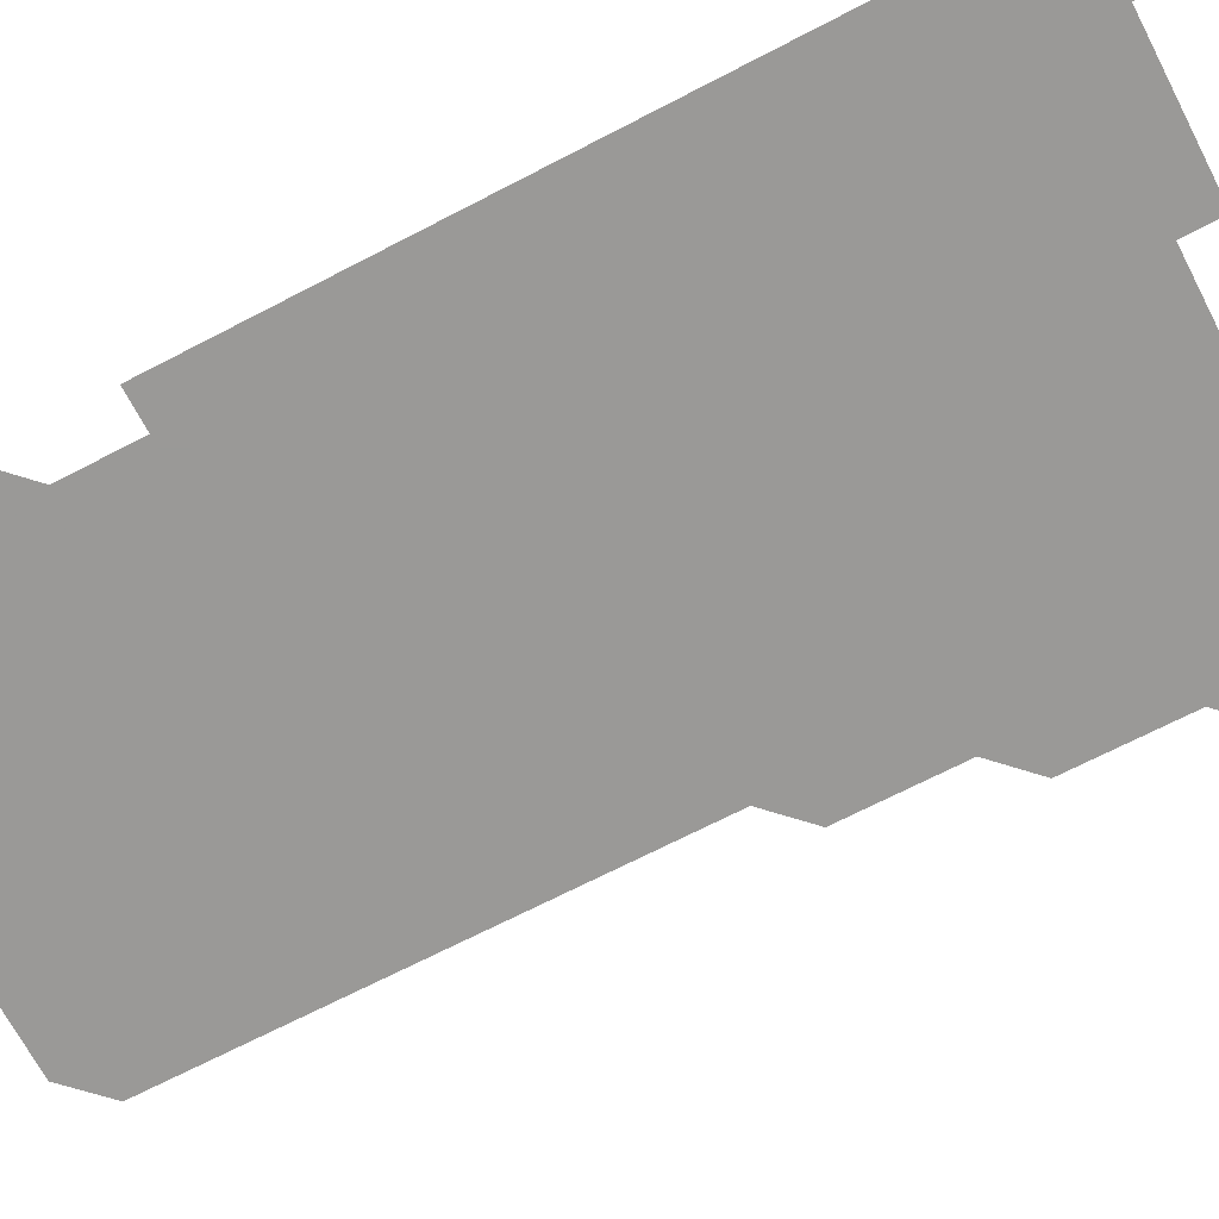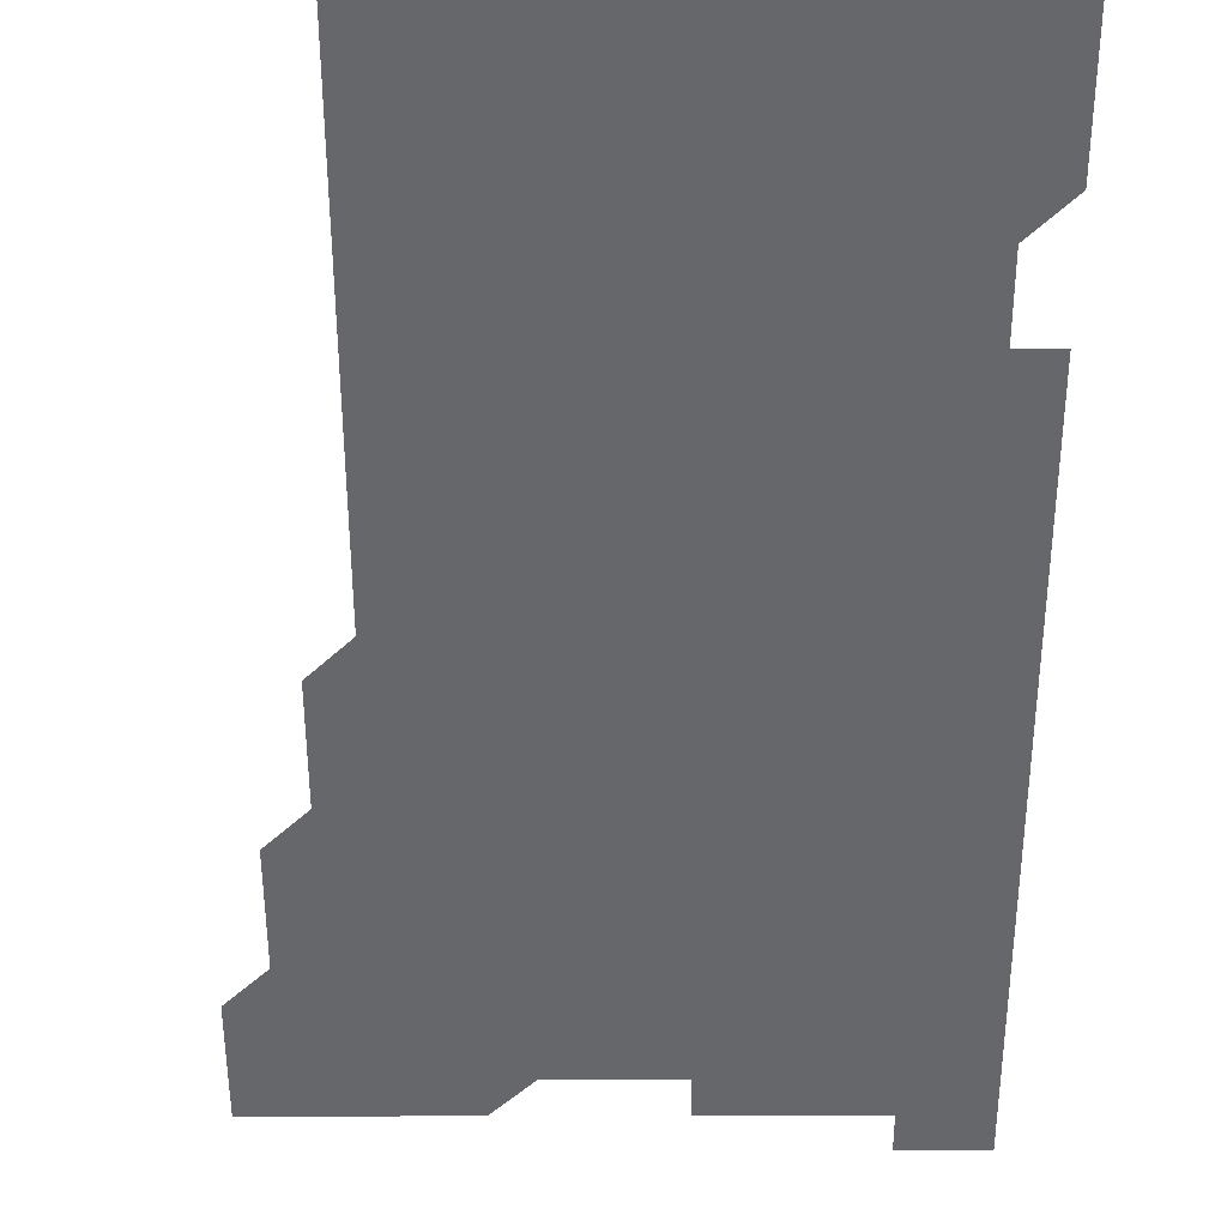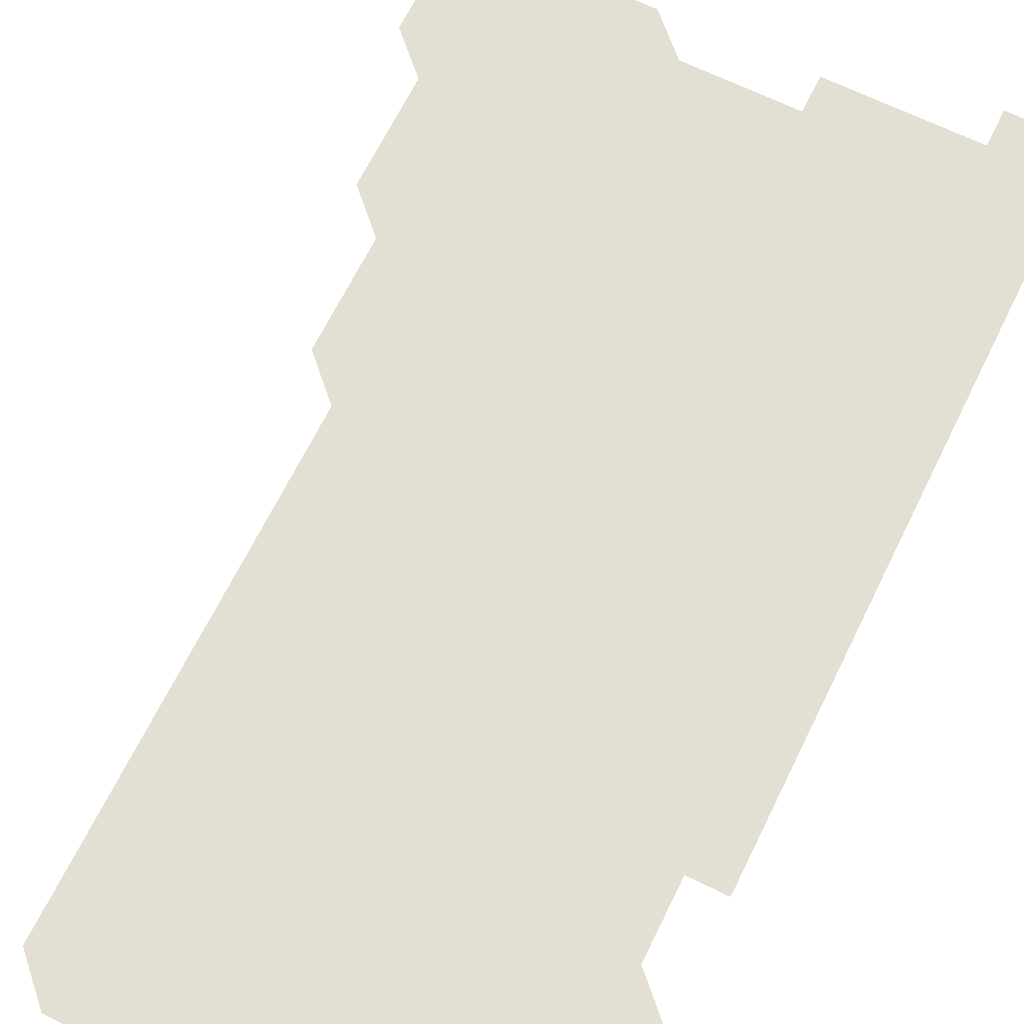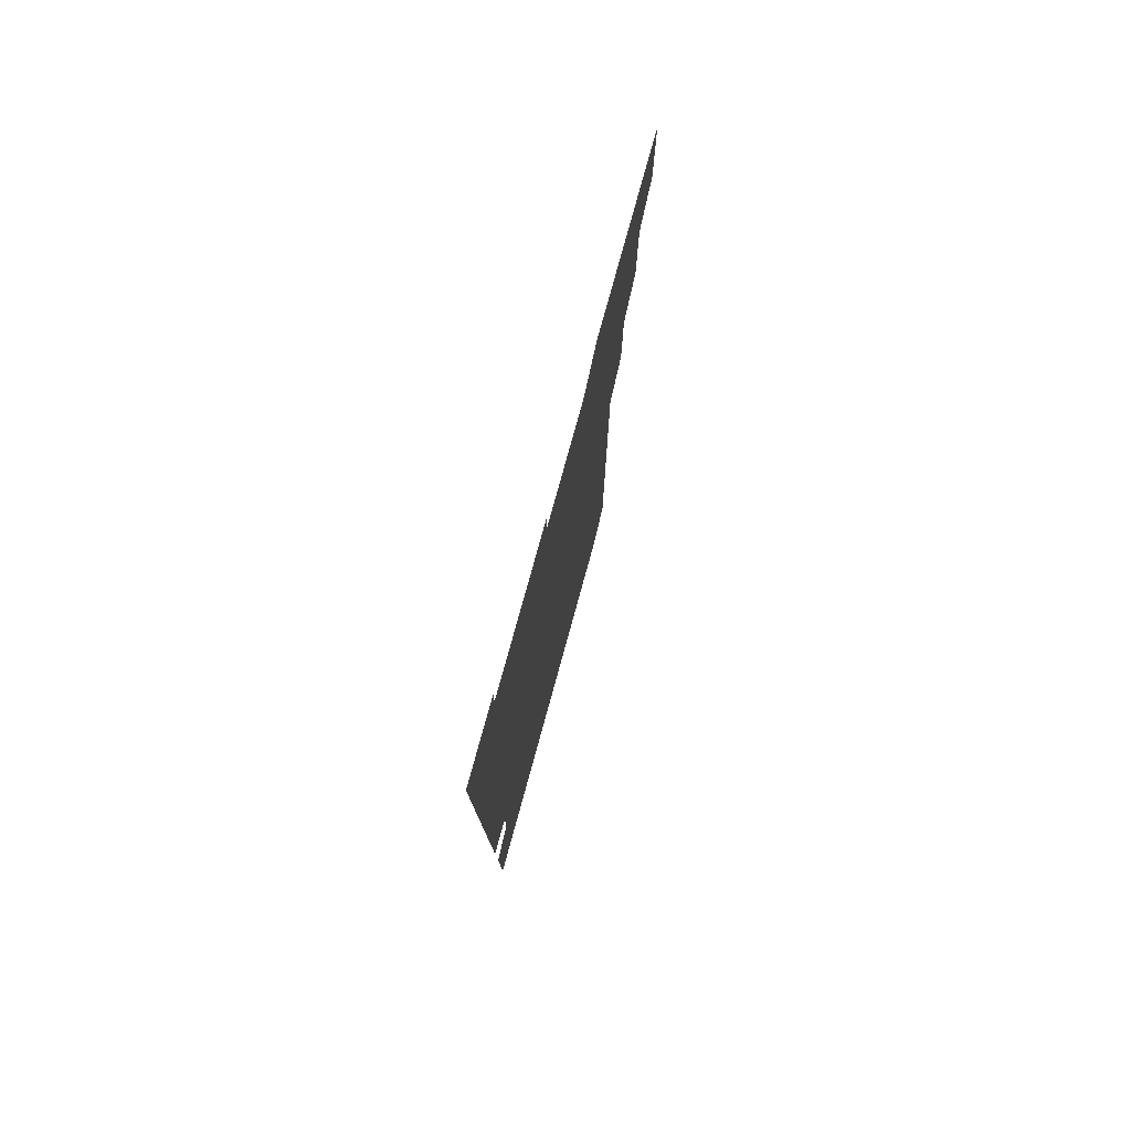
<metadata>
{"format":"obj","ext":"obj","renderer":"f3d","projection":"perspective","resolution":1024,"background":"white","views":[{"elev":-68.9,"azim":117.5,"up":"+Z"},{"elev":-52.0,"azim":0.1,"up":"+Z"},{"elev":66.7,"azim":26.2,"up":"+Z"},{"elev":78.9,"azim":105.4,"up":"+Y"}]}
</metadata>
<code>
v 481 526 0
v 481 541 0
v 481 556 0
v 481 571 0
v 496 466 0
v 496 481 0
v 496 496 0
v 496 511 0
v 496 526 0
v 496 541 0
v 496 556 0
v 496 571 0
v 511 406 0
v 511 421 0
v 511 436 0
v 511 451 0
v 511 466 0
v 511 481 0
v 511 496 0
v 511 511 0
v 511 526 0
v 511 541 0
v 511 556 0
v 511 571 0
v 526 196 0
v 526 211 0
v 526 226 0
v 526 241 0
v 526 256 0
v 526 271 0
v 526 286 0
v 526 301 0
v 526 316 0
v 526 331 0
v 526 346 0
v 526 361 0
v 526 376 0
v 526 391 0
v 526 406 0
v 526 421 0
v 526 436 0
v 526 451 0
v 526 466 0
v 526 481 0
v 526 496 0
v 526 511 0
v 526 526 0
v 526 541 0
v 526 556 0
v 526 571 0
v 541 181 0
v 541 196 0
v 541 211 0
v 541 226 0
v 541 241 0
v 541 256 0
v 541 271 0
v 541 286 0
v 541 301 0
v 541 316 0
v 541 331 0
v 541 346 0
v 541 361 0
v 541 376 0
v 541 391 0
v 541 406 0
v 541 421 0
v 541 436 0
v 541 451 0
v 541 466 0
v 541 481 0
v 541 496 0
v 541 511 0
v 541 526 0
v 541 541 0
v 541 556 0
v 541 571 0
v 556 181 0
v 556 196 0
v 556 211 0
v 556 226 0
v 556 241 0
v 556 256 0
v 556 271 0
v 556 286 0
v 556 301 0
v 556 316 0
v 556 331 0
v 556 346 0
v 556 361 0
v 556 376 0
v 556 391 0
v 556 406 0
v 556 421 0
v 556 436 0
v 556 451 0
v 556 466 0
v 556 481 0
v 556 496 0
v 556 511 0
v 556 526 0
v 556 541 0
v 556 556 0
v 556 571 0
v 571 181 0
v 571 196 0
v 571 211 0
v 571 226 0
v 571 241 0
v 571 256 0
v 571 271 0
v 571 286 0
v 571 301 0
v 571 316 0
v 571 331 0
v 571 346 0
v 571 361 0
v 571 376 0
v 571 391 0
v 571 406 0
v 571 421 0
v 571 436 0
v 571 451 0
v 571 466 0
v 571 481 0
v 571 496 0
v 571 511 0
v 571 526 0
v 571 541 0
v 571 556 0
v 586 181 0
v 586 196 0
v 586 211 0
v 586 226 0
v 586 241 0
v 586 256 0
v 586 271 0
v 586 286 0
v 586 301 0
v 586 316 0
v 586 331 0
v 586 346 0
v 586 361 0
v 586 376 0
v 586 391 0
v 586 406 0
v 586 421 0
v 586 436 0
v 586 451 0
v 586 466 0
v 586 481 0
v 586 496 0
v 586 511 0
v 586 526 0
v 586 541 0
v 586 556 0
v 601 181 0
v 601 196 0
v 601 211 0
v 601 226 0
v 601 241 0
v 601 256 0
v 601 271 0
v 601 286 0
v 601 301 0
v 601 316 0
v 601 331 0
v 601 346 0
v 601 361 0
v 601 376 0
v 601 391 0
v 601 406 0
v 601 421 0
v 601 436 0
v 601 451 0
v 601 466 0
v 601 481 0
v 601 496 0
v 601 511 0
v 601 526 0
v 601 541 0
v 601 556 0
v 616 181 0
v 616 196 0
v 616 211 0
v 616 226 0
v 616 241 0
v 616 256 0
v 616 271 0
v 616 286 0
v 616 301 0
v 616 316 0
v 616 331 0
v 616 346 0
v 616 361 0
v 616 376 0
v 616 391 0
v 616 406 0
v 616 421 0
v 616 436 0
v 616 451 0
v 616 466 0
v 616 481 0
v 616 496 0
v 616 511 0
v 616 526 0
v 616 541 0
v 616 556 0
v 616 571 0
v 631 181 0
v 631 196 0
v 631 211 0
v 631 226 0
v 631 241 0
v 631 256 0
v 631 271 0
v 631 286 0
v 631 301 0
v 631 316 0
v 631 331 0
v 631 346 0
v 631 361 0
v 631 376 0
v 631 391 0
v 631 406 0
v 631 421 0
v 631 436 0
v 631 451 0
v 631 466 0
v 631 481 0
v 631 496 0
v 631 511 0
v 631 526 0
v 631 541 0
v 631 556 0
v 631 571 0
v 646 181 0
v 646 196 0
v 646 211 0
v 646 226 0
v 646 241 0
v 646 256 0
v 646 271 0
v 646 286 0
v 646 301 0
v 646 316 0
v 646 331 0
v 646 346 0
v 646 361 0
v 646 376 0
v 646 391 0
v 646 406 0
v 646 421 0
v 646 436 0
v 646 451 0
v 646 466 0
v 646 481 0
v 646 496 0
v 646 511 0
v 646 526 0
v 646 541 0
v 646 556 0
v 646 571 0
v 661 181 0
v 661 196 0
v 661 211 0
v 661 226 0
v 661 241 0
v 661 256 0
v 661 271 0
v 661 286 0
v 661 301 0
v 661 316 0
v 661 331 0
v 661 346 0
v 661 361 0
v 661 376 0
v 661 391 0
v 661 406 0
v 661 421 0
v 661 436 0
v 661 451 0
v 661 466 0
v 661 481 0
v 661 496 0
v 661 511 0
v 661 526 0
v 661 541 0
v 661 556 0
v 661 571 0
v 676 181 0
v 676 196 0
v 676 211 0
v 676 226 0
v 676 241 0
v 676 256 0
v 676 271 0
v 676 286 0
v 676 301 0
v 676 316 0
v 676 331 0
v 676 346 0
v 676 361 0
v 676 376 0
v 676 391 0
v 676 406 0
v 676 421 0
v 676 436 0
v 676 451 0
v 676 466 0
v 676 481 0
v 676 496 0
v 676 511 0
v 676 526 0
v 676 541 0
v 676 556 0
v 676 571 0
v 676 586 0
v 691 181 0
v 691 196 0
v 691 211 0
v 691 226 0
v 691 241 0
v 691 256 0
v 691 271 0
v 691 286 0
v 691 301 0
v 691 316 0
v 691 331 0
v 691 346 0
v 691 361 0
v 691 376 0
v 691 391 0
v 691 406 0
v 691 421 0
v 691 436 0
v 691 451 0
v 691 466 0
v 691 481 0
v 691 496 0
v 691 511 0
v 691 526 0
v 691 541 0
v 691 556 0
v 691 571 0
v 691 586 0
v 706 181 0
v 706 196 0
v 706 211 0
v 706 226 0
v 706 241 0
v 706 256 0
v 706 301 0
v 706 316 0
v 706 331 0
v 706 346 0
v 706 361 0
v 706 376 0
v 706 391 0
v 706 406 0
v 706 421 0
v 706 436 0
v 706 451 0
v 706 466 0
v 706 481 0
v 706 496 0
v 706 511 0
v 706 526 0
v 706 541 0
v 706 556 0
v 706 571 0
v 706 586 0
f 8 9 1
f 1 9 2
f 9 10 2
f 2 10 3
f 10 11 3
f 3 11 4
f 11 12 4
f 16 17 5
f 5 17 6
f 17 18 6
f 6 18 7
f 18 19 7
f 7 19 8
f 19 20 8
f 8 20 9
f 20 21 9
f 9 21 10
f 21 22 10
f 10 22 11
f 22 23 11
f 11 23 12
f 23 24 12
f 38 39 13
f 13 39 14
f 39 40 14
f 14 40 15
f 40 41 15
f 15 41 16
f 41 42 16
f 16 42 17
f 42 43 17
f 17 43 18
f 43 44 18
f 18 44 19
f 44 45 19
f 19 45 20
f 45 46 20
f 20 46 21
f 46 47 21
f 21 47 22
f 47 48 22
f 22 48 23
f 48 49 23
f 23 49 24
f 49 50 24
f 51 52 25
f 25 52 26
f 52 53 26
f 26 53 27
f 53 54 27
f 27 54 28
f 54 55 28
f 28 55 29
f 55 56 29
f 29 56 30
f 56 57 30
f 30 57 31
f 57 58 31
f 31 58 32
f 58 59 32
f 32 59 33
f 59 60 33
f 33 60 34
f 60 61 34
f 34 61 35
f 61 62 35
f 35 62 36
f 62 63 36
f 36 63 37
f 63 64 37
f 37 64 38
f 64 65 38
f 38 65 39
f 65 66 39
f 39 66 40
f 66 67 40
f 40 67 41
f 67 68 41
f 41 68 42
f 68 69 42
f 42 69 43
f 69 70 43
f 43 70 44
f 70 71 44
f 44 71 45
f 71 72 45
f 45 72 46
f 72 73 46
f 46 73 47
f 73 74 47
f 47 74 48
f 74 75 48
f 48 75 49
f 75 76 49
f 49 76 50
f 76 77 50
f 51 78 52
f 78 79 52
f 52 79 53
f 79 80 53
f 53 80 54
f 80 81 54
f 54 81 55
f 81 82 55
f 55 82 56
f 82 83 56
f 56 83 57
f 83 84 57
f 57 84 58
f 84 85 58
f 58 85 59
f 85 86 59
f 59 86 60
f 86 87 60
f 60 87 61
f 87 88 61
f 61 88 62
f 88 89 62
f 62 89 63
f 89 90 63
f 63 90 64
f 90 91 64
f 64 91 65
f 91 92 65
f 65 92 66
f 92 93 66
f 66 93 67
f 93 94 67
f 67 94 68
f 94 95 68
f 68 95 69
f 95 96 69
f 69 96 70
f 96 97 70
f 70 97 71
f 97 98 71
f 71 98 72
f 98 99 72
f 72 99 73
f 99 100 73
f 73 100 74
f 100 101 74
f 74 101 75
f 101 102 75
f 75 102 76
f 102 103 76
f 76 103 77
f 103 104 77
f 78 105 79
f 105 106 79
f 79 106 80
f 106 107 80
f 80 107 81
f 107 108 81
f 81 108 82
f 108 109 82
f 82 109 83
f 109 110 83
f 83 110 84
f 110 111 84
f 84 111 85
f 111 112 85
f 85 112 86
f 112 113 86
f 86 113 87
f 113 114 87
f 87 114 88
f 114 115 88
f 88 115 89
f 115 116 89
f 89 116 90
f 116 117 90
f 90 117 91
f 117 118 91
f 91 118 92
f 118 119 92
f 92 119 93
f 119 120 93
f 93 120 94
f 120 121 94
f 94 121 95
f 121 122 95
f 95 122 96
f 122 123 96
f 96 123 97
f 123 124 97
f 97 124 98
f 124 125 98
f 98 125 99
f 125 126 99
f 99 126 100
f 126 127 100
f 100 127 101
f 127 128 101
f 101 128 102
f 128 129 102
f 102 129 103
f 129 130 103
f 103 130 104
f 105 131 106
f 131 132 106
f 106 132 107
f 132 133 107
f 107 133 108
f 133 134 108
f 108 134 109
f 134 135 109
f 109 135 110
f 135 136 110
f 110 136 111
f 136 137 111
f 111 137 112
f 137 138 112
f 112 138 113
f 138 139 113
f 113 139 114
f 139 140 114
f 114 140 115
f 140 141 115
f 115 141 116
f 141 142 116
f 116 142 117
f 142 143 117
f 117 143 118
f 143 144 118
f 118 144 119
f 144 145 119
f 119 145 120
f 145 146 120
f 120 146 121
f 146 147 121
f 121 147 122
f 147 148 122
f 122 148 123
f 148 149 123
f 123 149 124
f 149 150 124
f 124 150 125
f 150 151 125
f 125 151 126
f 151 152 126
f 126 152 127
f 152 153 127
f 127 153 128
f 153 154 128
f 128 154 129
f 154 155 129
f 129 155 130
f 155 156 130
f 131 157 132
f 157 158 132
f 132 158 133
f 158 159 133
f 133 159 134
f 159 160 134
f 134 160 135
f 160 161 135
f 135 161 136
f 161 162 136
f 136 162 137
f 162 163 137
f 137 163 138
f 163 164 138
f 138 164 139
f 164 165 139
f 139 165 140
f 165 166 140
f 140 166 141
f 166 167 141
f 141 167 142
f 167 168 142
f 142 168 143
f 168 169 143
f 143 169 144
f 169 170 144
f 144 170 145
f 170 171 145
f 145 171 146
f 171 172 146
f 146 172 147
f 172 173 147
f 147 173 148
f 173 174 148
f 148 174 149
f 174 175 149
f 149 175 150
f 175 176 150
f 150 176 151
f 176 177 151
f 151 177 152
f 177 178 152
f 152 178 153
f 178 179 153
f 153 179 154
f 179 180 154
f 154 180 155
f 180 181 155
f 155 181 156
f 181 182 156
f 157 183 158
f 183 184 158
f 158 184 159
f 184 185 159
f 159 185 160
f 185 186 160
f 160 186 161
f 186 187 161
f 161 187 162
f 187 188 162
f 162 188 163
f 188 189 163
f 163 189 164
f 189 190 164
f 164 190 165
f 190 191 165
f 165 191 166
f 191 192 166
f 166 192 167
f 192 193 167
f 167 193 168
f 193 194 168
f 168 194 169
f 194 195 169
f 169 195 170
f 195 196 170
f 170 196 171
f 196 197 171
f 171 197 172
f 197 198 172
f 172 198 173
f 198 199 173
f 173 199 174
f 199 200 174
f 174 200 175
f 200 201 175
f 175 201 176
f 201 202 176
f 176 202 177
f 202 203 177
f 177 203 178
f 203 204 178
f 178 204 179
f 204 205 179
f 179 205 180
f 205 206 180
f 180 206 181
f 206 207 181
f 181 207 182
f 207 208 182
f 183 210 184
f 210 211 184
f 184 211 185
f 211 212 185
f 185 212 186
f 212 213 186
f 186 213 187
f 213 214 187
f 187 214 188
f 214 215 188
f 188 215 189
f 215 216 189
f 189 216 190
f 216 217 190
f 190 217 191
f 217 218 191
f 191 218 192
f 218 219 192
f 192 219 193
f 219 220 193
f 193 220 194
f 220 221 194
f 194 221 195
f 221 222 195
f 195 222 196
f 222 223 196
f 196 223 197
f 223 224 197
f 197 224 198
f 224 225 198
f 198 225 199
f 225 226 199
f 199 226 200
f 226 227 200
f 200 227 201
f 227 228 201
f 201 228 202
f 228 229 202
f 202 229 203
f 229 230 203
f 203 230 204
f 230 231 204
f 204 231 205
f 231 232 205
f 205 232 206
f 232 233 206
f 206 233 207
f 233 234 207
f 207 234 208
f 234 235 208
f 208 235 209
f 235 236 209
f 210 237 211
f 237 238 211
f 211 238 212
f 238 239 212
f 212 239 213
f 239 240 213
f 213 240 214
f 240 241 214
f 214 241 215
f 241 242 215
f 215 242 216
f 242 243 216
f 216 243 217
f 243 244 217
f 217 244 218
f 244 245 218
f 218 245 219
f 245 246 219
f 219 246 220
f 246 247 220
f 220 247 221
f 247 248 221
f 221 248 222
f 248 249 222
f 222 249 223
f 249 250 223
f 223 250 224
f 250 251 224
f 224 251 225
f 251 252 225
f 225 252 226
f 252 253 226
f 226 253 227
f 253 254 227
f 227 254 228
f 254 255 228
f 228 255 229
f 255 256 229
f 229 256 230
f 256 257 230
f 230 257 231
f 257 258 231
f 231 258 232
f 258 259 232
f 232 259 233
f 259 260 233
f 233 260 234
f 260 261 234
f 234 261 235
f 261 262 235
f 235 262 236
f 262 263 236
f 237 264 238
f 264 265 238
f 238 265 239
f 265 266 239
f 239 266 240
f 266 267 240
f 240 267 241
f 267 268 241
f 241 268 242
f 268 269 242
f 242 269 243
f 269 270 243
f 243 270 244
f 270 271 244
f 244 271 245
f 271 272 245
f 245 272 246
f 272 273 246
f 246 273 247
f 273 274 247
f 247 274 248
f 274 275 248
f 248 275 249
f 275 276 249
f 249 276 250
f 276 277 250
f 250 277 251
f 277 278 251
f 251 278 252
f 278 279 252
f 252 279 253
f 279 280 253
f 253 280 254
f 280 281 254
f 254 281 255
f 281 282 255
f 255 282 256
f 282 283 256
f 256 283 257
f 283 284 257
f 257 284 258
f 284 285 258
f 258 285 259
f 285 286 259
f 259 286 260
f 286 287 260
f 260 287 261
f 287 288 261
f 261 288 262
f 288 289 262
f 262 289 263
f 289 290 263
f 264 291 265
f 291 292 265
f 265 292 266
f 292 293 266
f 266 293 267
f 293 294 267
f 267 294 268
f 294 295 268
f 268 295 269
f 295 296 269
f 269 296 270
f 296 297 270
f 270 297 271
f 297 298 271
f 271 298 272
f 298 299 272
f 272 299 273
f 299 300 273
f 273 300 274
f 300 301 274
f 274 301 275
f 301 302 275
f 275 302 276
f 302 303 276
f 276 303 277
f 303 304 277
f 277 304 278
f 304 305 278
f 278 305 279
f 305 306 279
f 279 306 280
f 306 307 280
f 280 307 281
f 307 308 281
f 281 308 282
f 308 309 282
f 282 309 283
f 309 310 283
f 283 310 284
f 310 311 284
f 284 311 285
f 311 312 285
f 285 312 286
f 312 313 286
f 286 313 287
f 313 314 287
f 287 314 288
f 314 315 288
f 288 315 289
f 315 316 289
f 289 316 290
f 316 317 290
f 291 319 292
f 319 320 292
f 292 320 293
f 320 321 293
f 293 321 294
f 321 322 294
f 294 322 295
f 322 323 295
f 295 323 296
f 323 324 296
f 296 324 297
f 324 325 297
f 297 325 298
f 325 326 298
f 298 326 299
f 326 327 299
f 299 327 300
f 327 328 300
f 300 328 301
f 328 329 301
f 301 329 302
f 329 330 302
f 302 330 303
f 330 331 303
f 303 331 304
f 331 332 304
f 304 332 305
f 332 333 305
f 305 333 306
f 333 334 306
f 306 334 307
f 334 335 307
f 307 335 308
f 335 336 308
f 308 336 309
f 336 337 309
f 309 337 310
f 337 338 310
f 310 338 311
f 338 339 311
f 311 339 312
f 339 340 312
f 312 340 313
f 340 341 313
f 313 341 314
f 341 342 314
f 314 342 315
f 342 343 315
f 315 343 316
f 343 344 316
f 316 344 317
f 344 345 317
f 317 345 318
f 345 346 318
f 319 347 320
f 347 348 320
f 320 348 321
f 348 349 321
f 321 349 322
f 349 350 322
f 322 350 323
f 350 351 323
f 323 351 324
f 351 352 324
f 324 352 325
f 327 353 328
f 353 354 328
f 328 354 329
f 354 355 329
f 329 355 330
f 355 356 330
f 330 356 331
f 356 357 331
f 331 357 332
f 357 358 332
f 332 358 333
f 358 359 333
f 333 359 334
f 359 360 334
f 334 360 335
f 360 361 335
f 335 361 336
f 361 362 336
f 336 362 337
f 362 363 337
f 337 363 338
f 363 364 338
f 338 364 339
f 364 365 339
f 339 365 340
f 365 366 340
f 340 366 341
f 366 367 341
f 341 367 342
f 367 368 342
f 342 368 343
f 368 369 343
f 343 369 344
f 369 370 344
f 344 370 345
f 370 371 345
f 345 371 346
f 371 372 346

</code>
